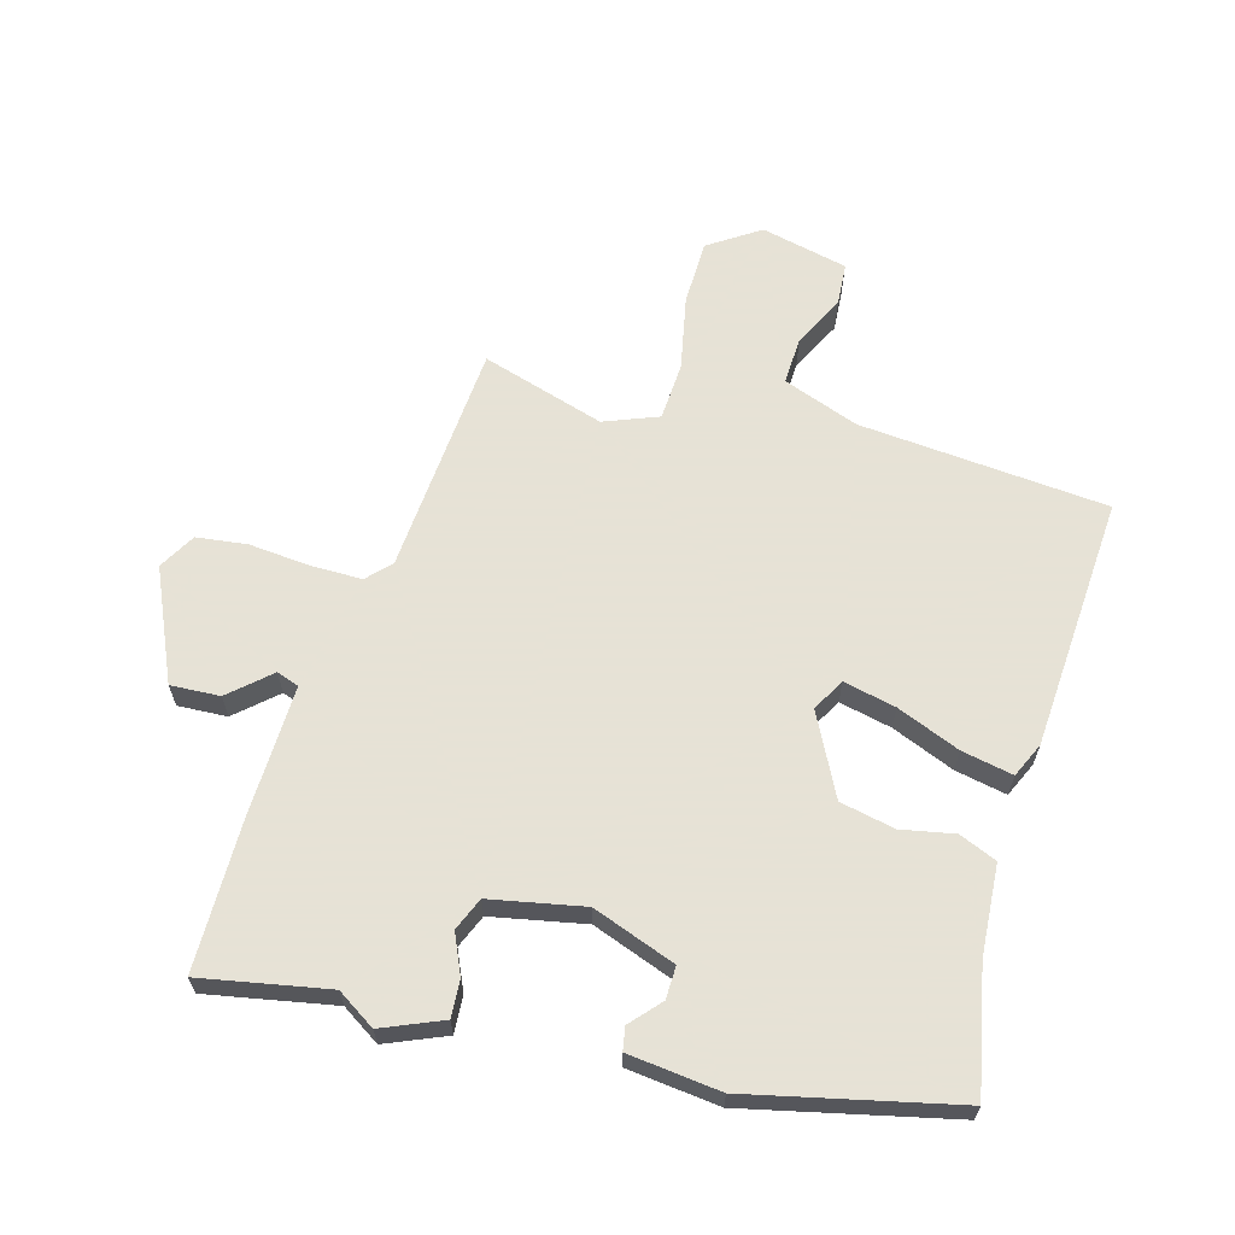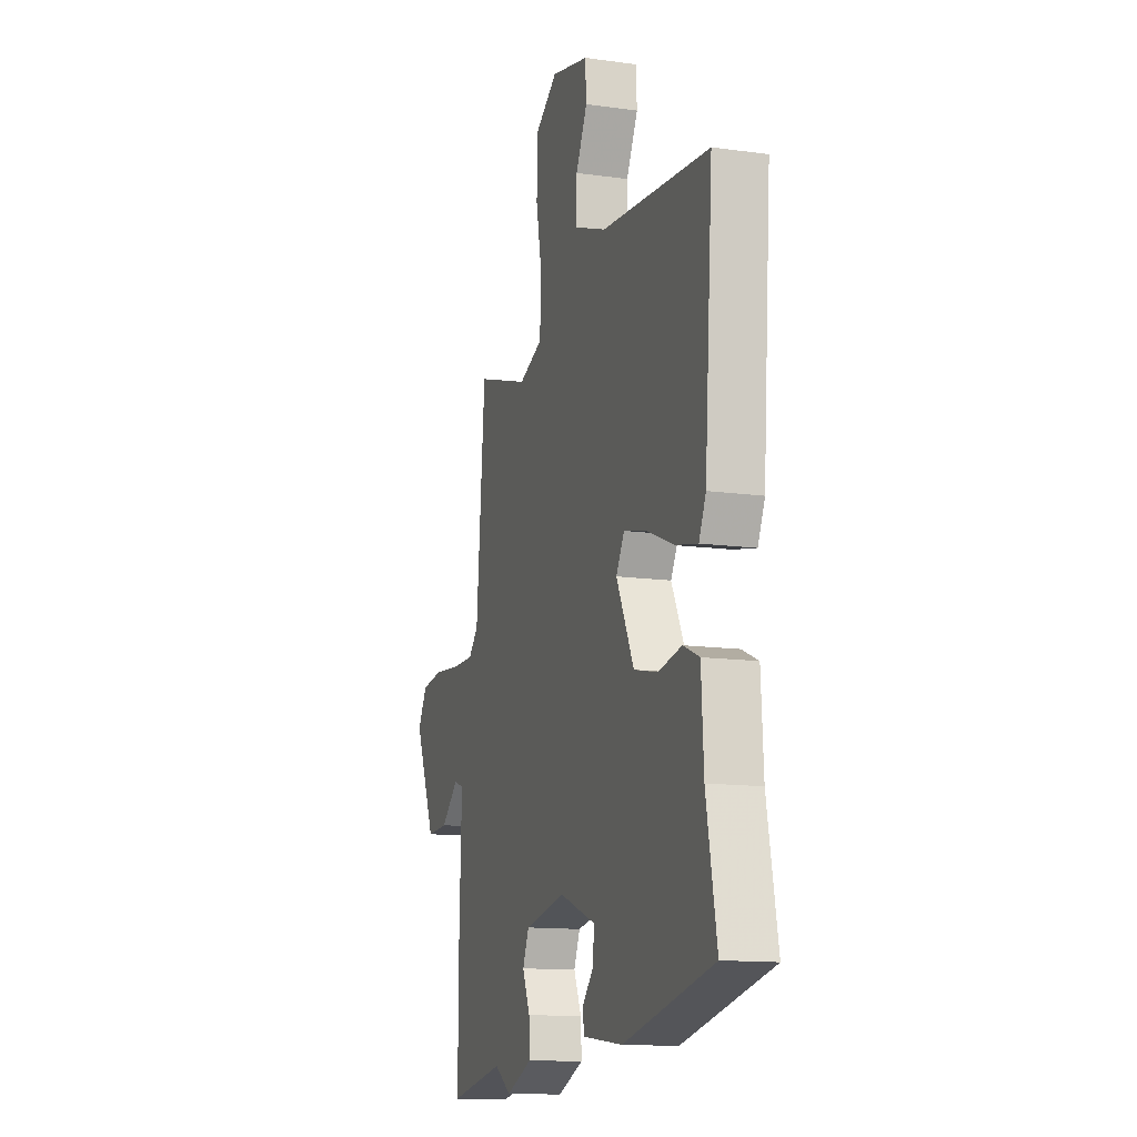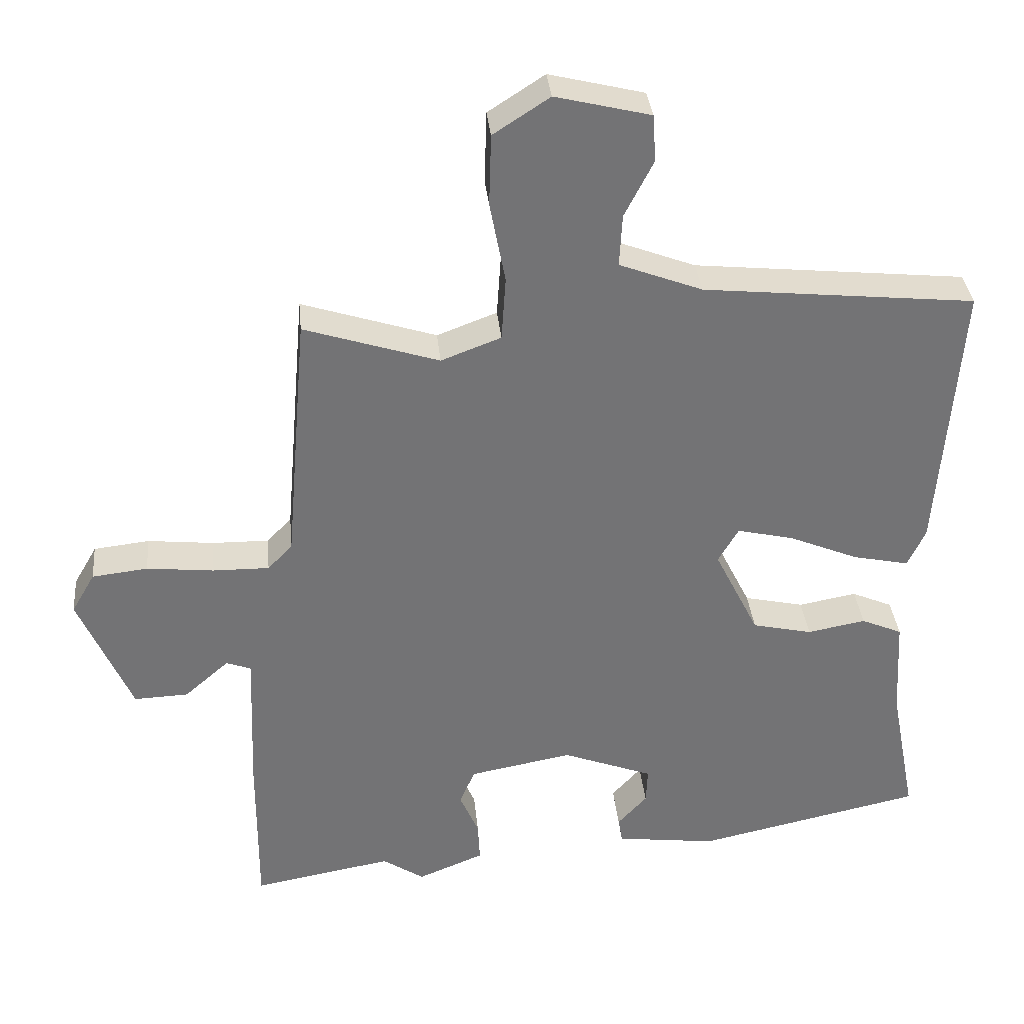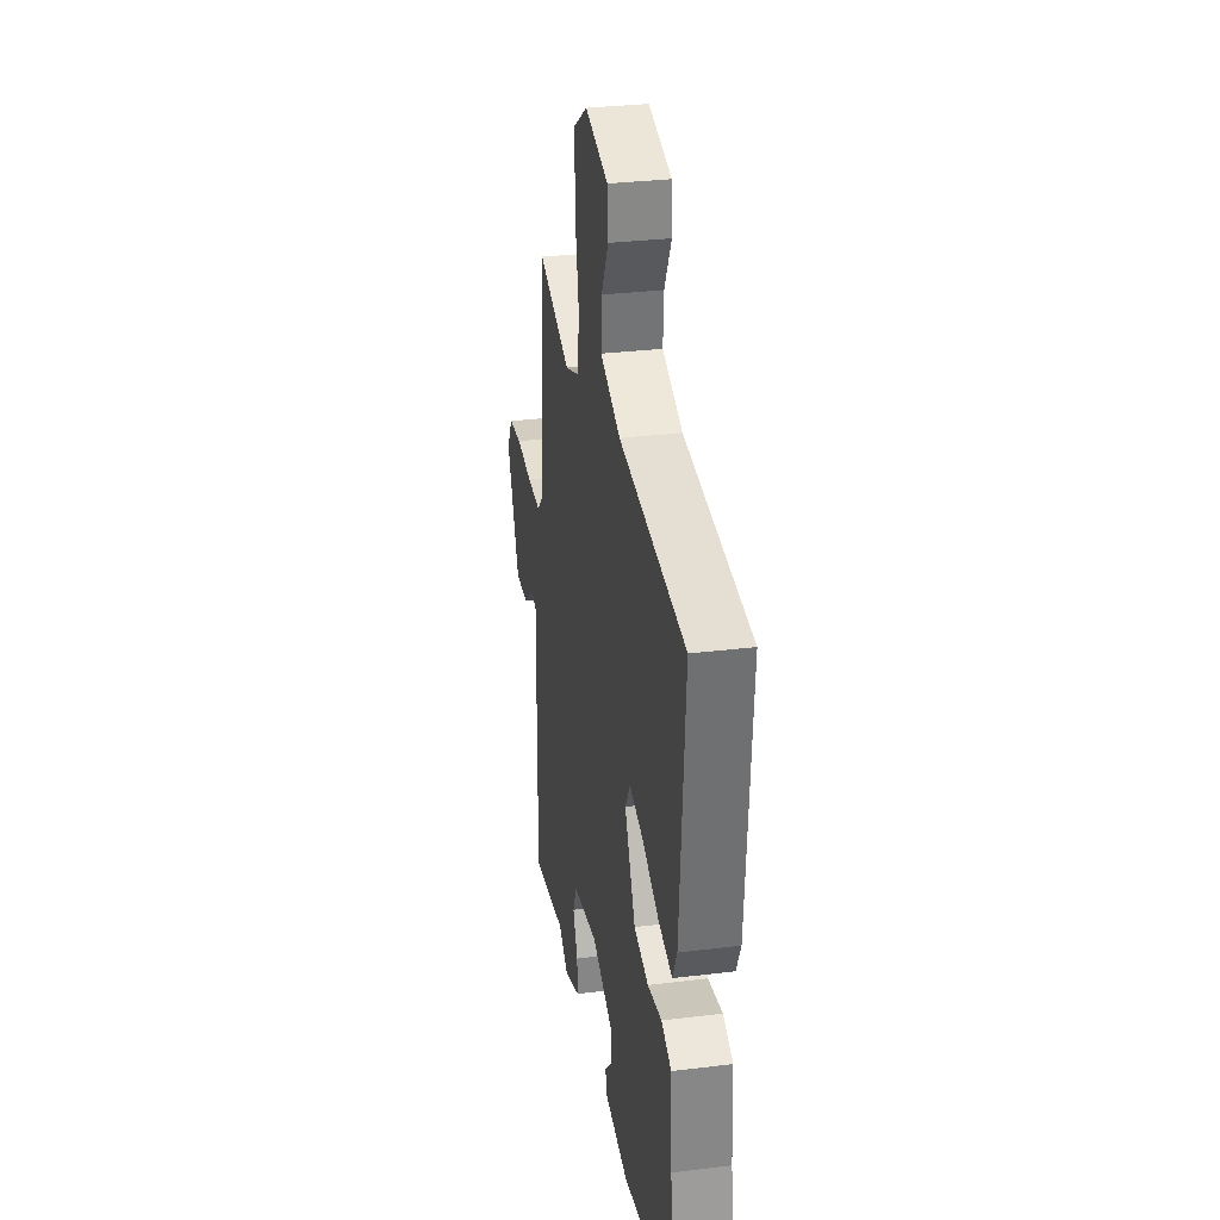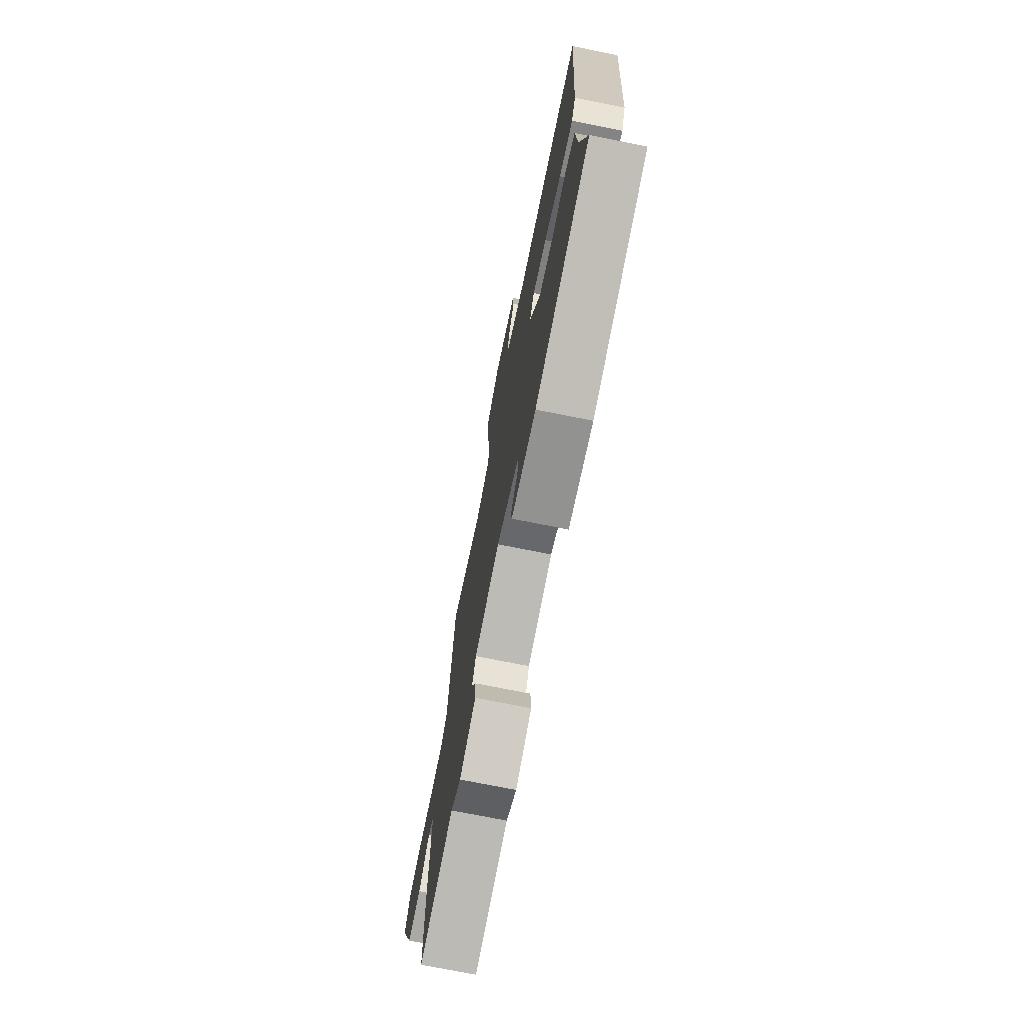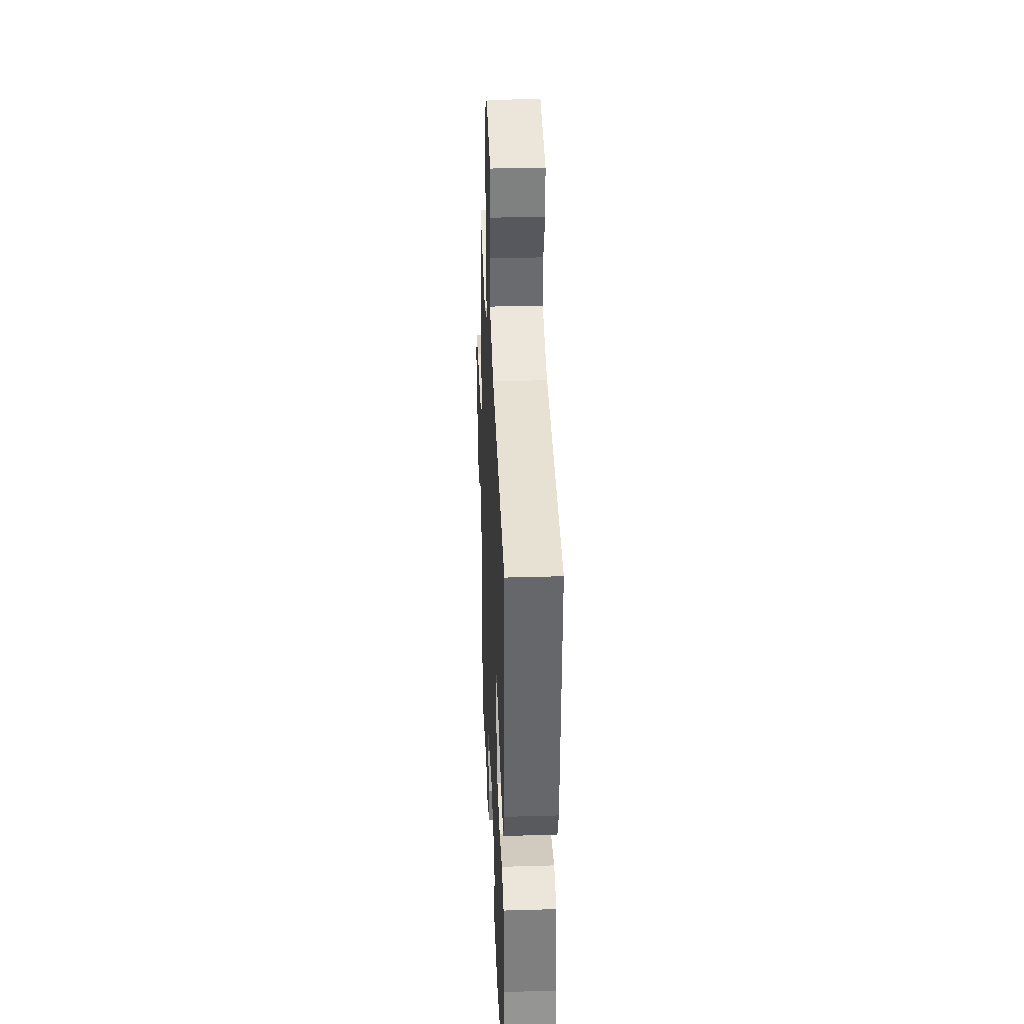
<metadata>
{"format":"obj","ext":"obj","renderer":"f3d","projection":"perspective","resolution":1024,"background":"white","views":[{"elev":63.8,"azim":-165.0,"up":"+Y"},{"elev":-13.4,"azim":-107.5,"up":"+Z"},{"elev":34.4,"azim":174.5,"up":"+Z"},{"elev":31.2,"azim":-99.9,"up":"+Z"},{"elev":-73.4,"azim":-101.3,"up":"+Z"},{"elev":33.7,"azim":-92.3,"up":"+Z"}]}
</metadata>
<code>
v -0.512 0.07 -0.405
v -0.475 0.07 -0.211
v -0.467 0.07 -0.07
v -0.409 0.07 -0.045
v -0.326 0.07 -0.06
v -0.241 0.07 -0.041
v -0.178 0.07 0.086
v -0.207 0.07 0.136
v -0.288 0.07 0.117
v -0.386 0.07 0.076
v -0.466 0.07 0.059
v -0.491 0.07 0.113
v -0.521 0.07 0.507
v -0.135 0.07 0.546
v -0.017 0.07 0.591
v -0.021 0.07 0.665
v -0.062 0.07 0.745
v -0.058 0.07 0.812
v 0.077 0.07 0.845
v 0.157 0.07 0.793
v 0.16 0.07 0.691
v 0.138 0.07 0.576
v 0.144 0.07 0.485
v 0.229 0.07 0.453
v 0.42 0.07 0.514
v 0.451 0.07 0.152
v 0.486 0.07 0.116
v 0.566 0.07 0.117
v 0.661 0.07 0.127
v 0.74 0.07 0.118
v 0.773 0.07 0.061
v 0.698 0.07 -0.112
v 0.621 0.07 -0.109
v 0.558 0.07 -0.054
v 0.523 0.07 -0.067
v 0.531 0.07 -0.272
v 0.532 0.07 -0.506
v 0.334 0.07 -0.471
v 0.275 0.07 -0.51
v 0.181 0.07 -0.472
v 0.184 0.07 -0.414
v 0.211 0.07 -0.352
v 0.189 0.07 -0.301
v 0.043 0.07 -0.274
v -0.086 0.07 -0.323
v -0.084 0.07 -0.374
v -0.042 0.07 -0.42
v -0.048 0.07 -0.456
v -0.191 0.07 -0.474
v -0.512 0 -0.405
v -0.475 0 -0.211
v -0.467 0 -0.07
v -0.409 0 -0.045
v -0.326 0 -0.06
v -0.241 0 -0.041
v -0.178 0 0.086
v -0.207 0 0.136
v -0.288 0 0.117
v -0.386 0 0.076
v -0.466 0 0.059
v -0.491 0 0.113
v -0.521 0 0.507
v -0.135 0 0.546
v -0.017 0 0.591
v -0.021 0 0.665
v -0.062 0 0.745
v -0.058 0 0.812
v 0.077 0 0.845
v 0.157 0 0.793
v 0.16 0 0.691
v 0.138 0 0.576
v 0.144 0 0.485
v 0.229 0 0.453
v 0.42 0 0.514
v 0.451 0 0.152
v 0.486 0 0.116
v 0.566 0 0.117
v 0.661 0 0.127
v 0.74 0 0.118
v 0.773 0 0.061
v 0.698 0 -0.112
v 0.621 0 -0.109
v 0.558 0 -0.054
v 0.523 0 -0.067
v 0.531 0 -0.272
v 0.532 0 -0.506
v 0.334 0 -0.471
v 0.275 0 -0.51
v 0.181 0 -0.472
v 0.184 0 -0.414
v 0.211 0 -0.352
v 0.189 0 -0.301
v 0.043 0 -0.274
v -0.086 0 -0.323
v -0.084 0 -0.374
v -0.042 0 -0.42
v -0.048 0 -0.456
v -0.191 0 -0.474
f 46 47 48 49
f 45 46 49 1
f 44 45 1 2
f 39 40 41 42
f 38 39 42
f 38 42 43
f 35 36 37 38
f 35 38 43
f 31 32 33 34
f 31 34 35
f 28 29 30 31
f 27 28 31 35
f 26 27 35 43
f 24 25 26 43
f 19 20 21 22
f 19 22 23
f 16 17 18 19
f 15 16 19 23
f 14 15 23
f 9 10 11 12
f 8 9 12 13
f 2 3 4 5
f 44 2 5 6
f 43 44 6 7
f 24 43 7 8
f 14 23 24
f 8 13 14 24
f 98 97 96 95
f 50 98 95 94
f 51 50 94 93
f 91 90 89 88
f 91 88 87
f 92 91 87
f 87 86 85 84
f 92 87 84
f 83 82 81 80
f 84 83 80
f 80 79 78 77
f 84 80 77 76
f 92 84 76 75
f 92 75 74 73
f 71 70 69 68
f 72 71 68
f 68 67 66 65
f 72 68 65 64
f 72 64 63
f 61 60 59 58
f 62 61 58 57
f 54 53 52 51
f 55 54 51 93
f 56 55 93 92
f 57 56 92 73
f 73 72 63
f 73 63 62 57
f 1 50 51 2
f 2 51 52 3
f 3 52 53 4
f 4 53 54 5
f 5 54 55 6
f 6 55 56 7
f 7 56 57 8
f 8 57 58 9
f 9 58 59 10
f 10 59 60 11
f 11 60 61 12
f 12 61 62 13
f 13 62 63 14
f 14 63 64 15
f 15 64 65 16
f 16 65 66 17
f 17 66 67 18
f 18 67 68 19
f 19 68 69 20
f 20 69 70 21
f 21 70 71 22
f 22 71 72 23
f 23 72 73 24
f 24 73 74 25
f 25 74 75 26
f 26 75 76 27
f 27 76 77 28
f 28 77 78 29
f 29 78 79 30
f 30 79 80 31
f 31 80 81 32
f 32 81 82 33
f 33 82 83 34
f 34 83 84 35
f 35 84 85 36
f 36 85 86 37
f 37 86 87 38
f 38 87 88 39
f 39 88 89 40
f 40 89 90 41
f 41 90 91 42
f 42 91 92 43
f 43 92 93 44
f 44 93 94 45
f 45 94 95 46
f 46 95 96 47
f 47 96 97 48
f 48 97 98 49
f 49 98 50 1

</code>
